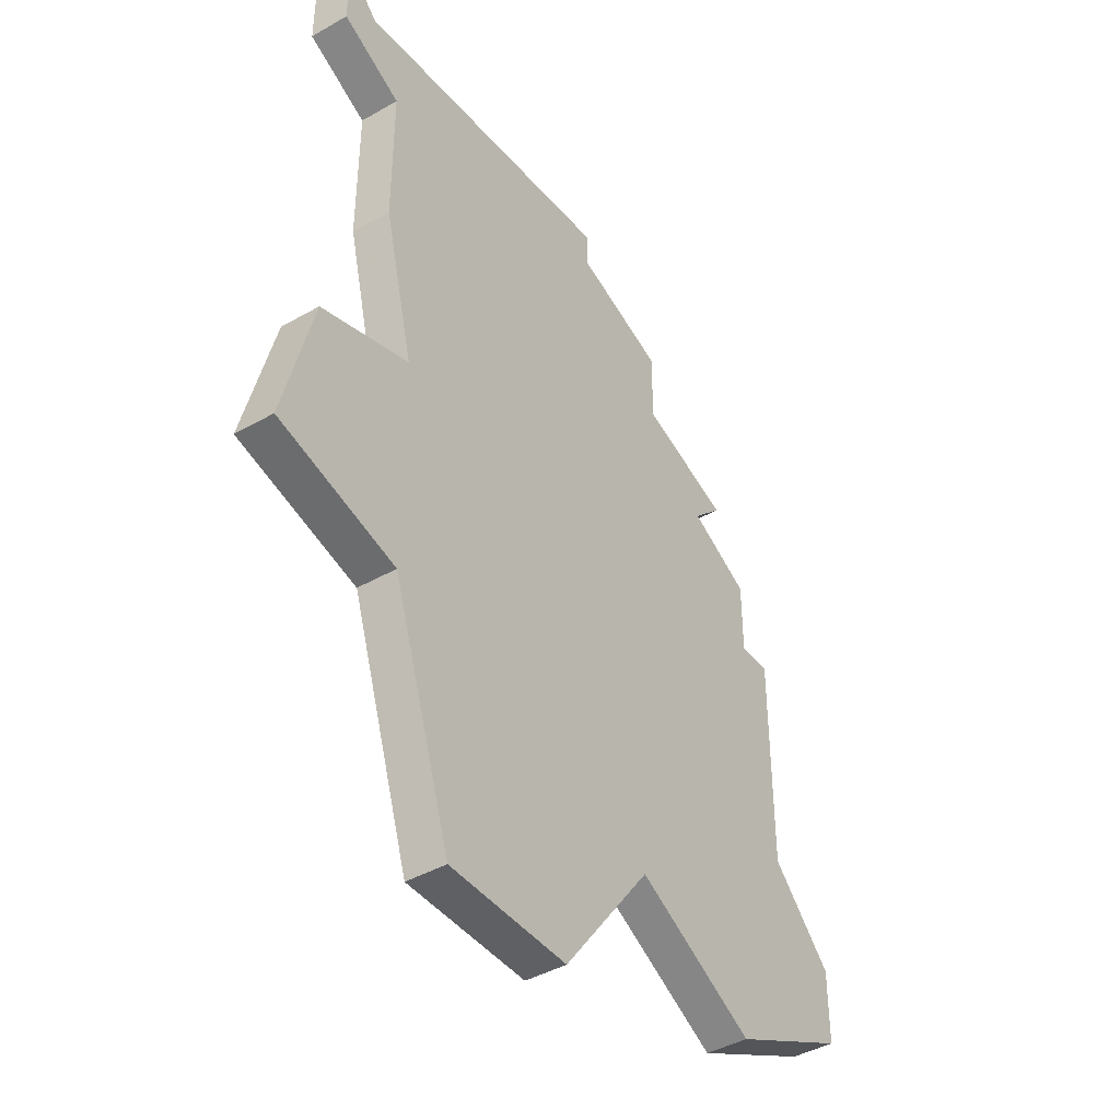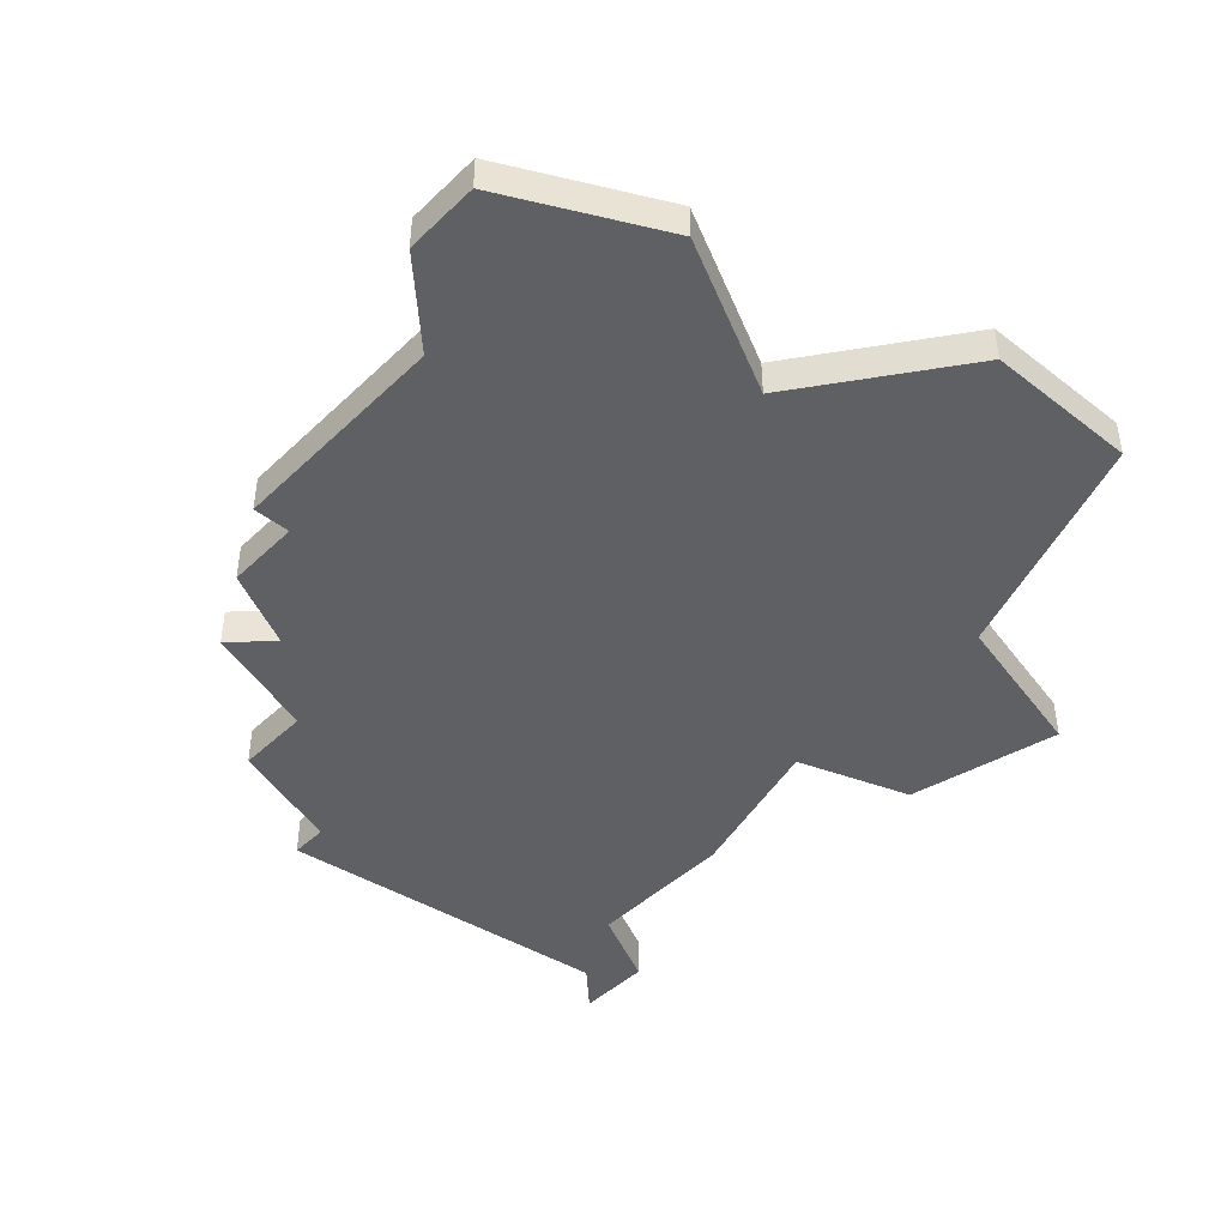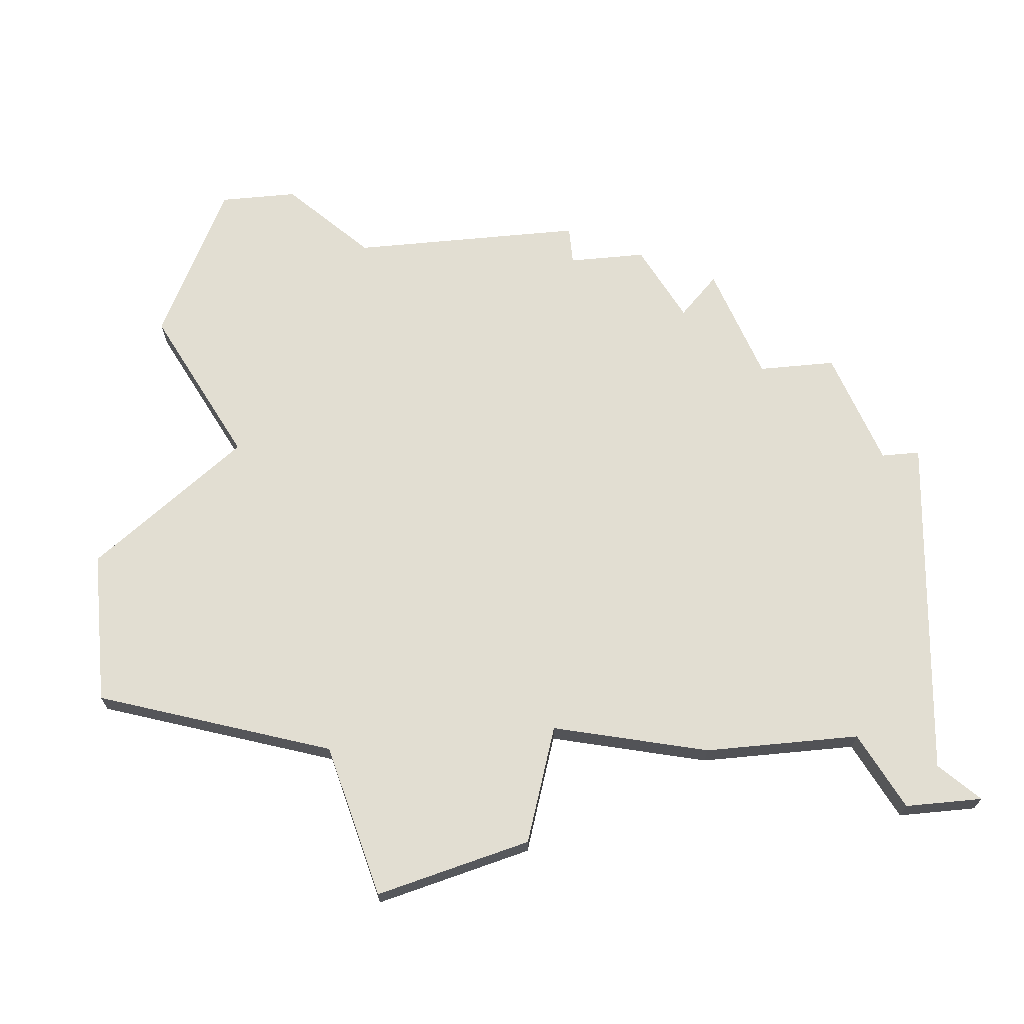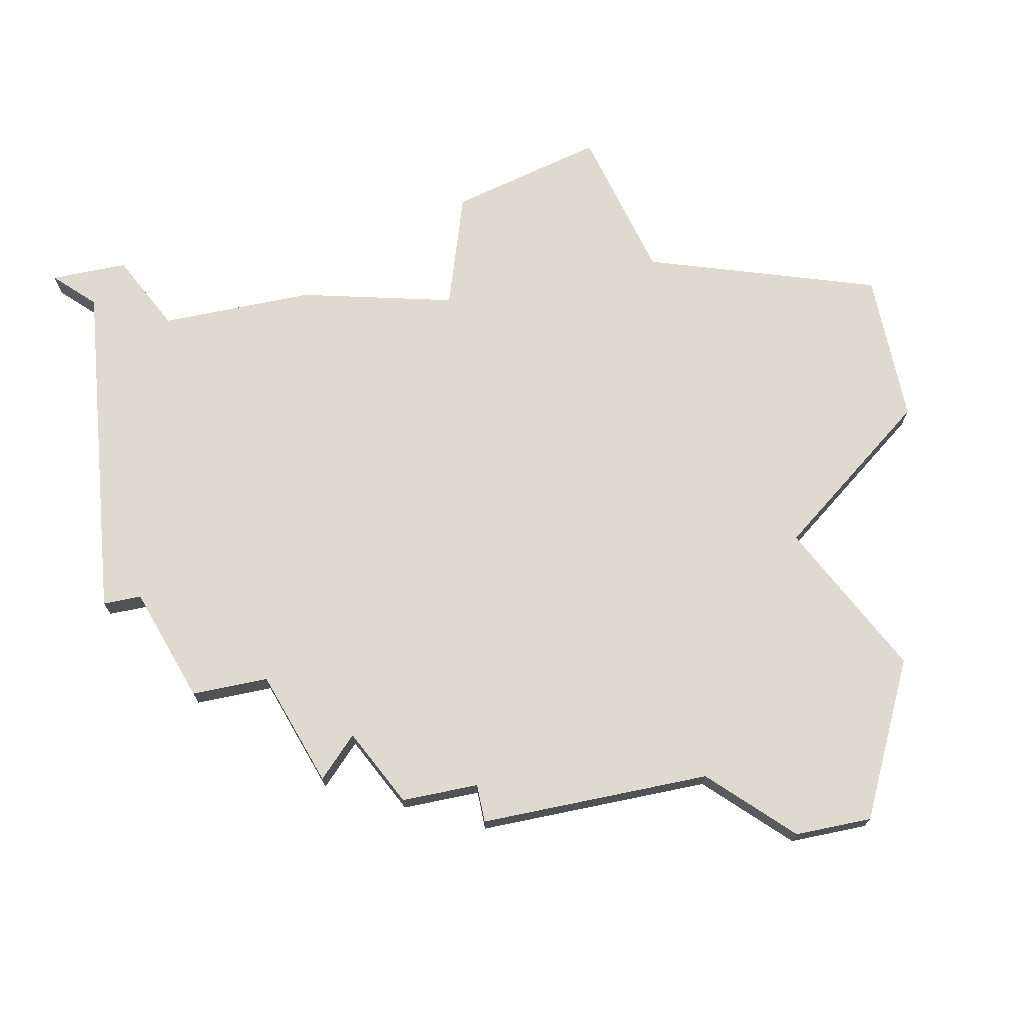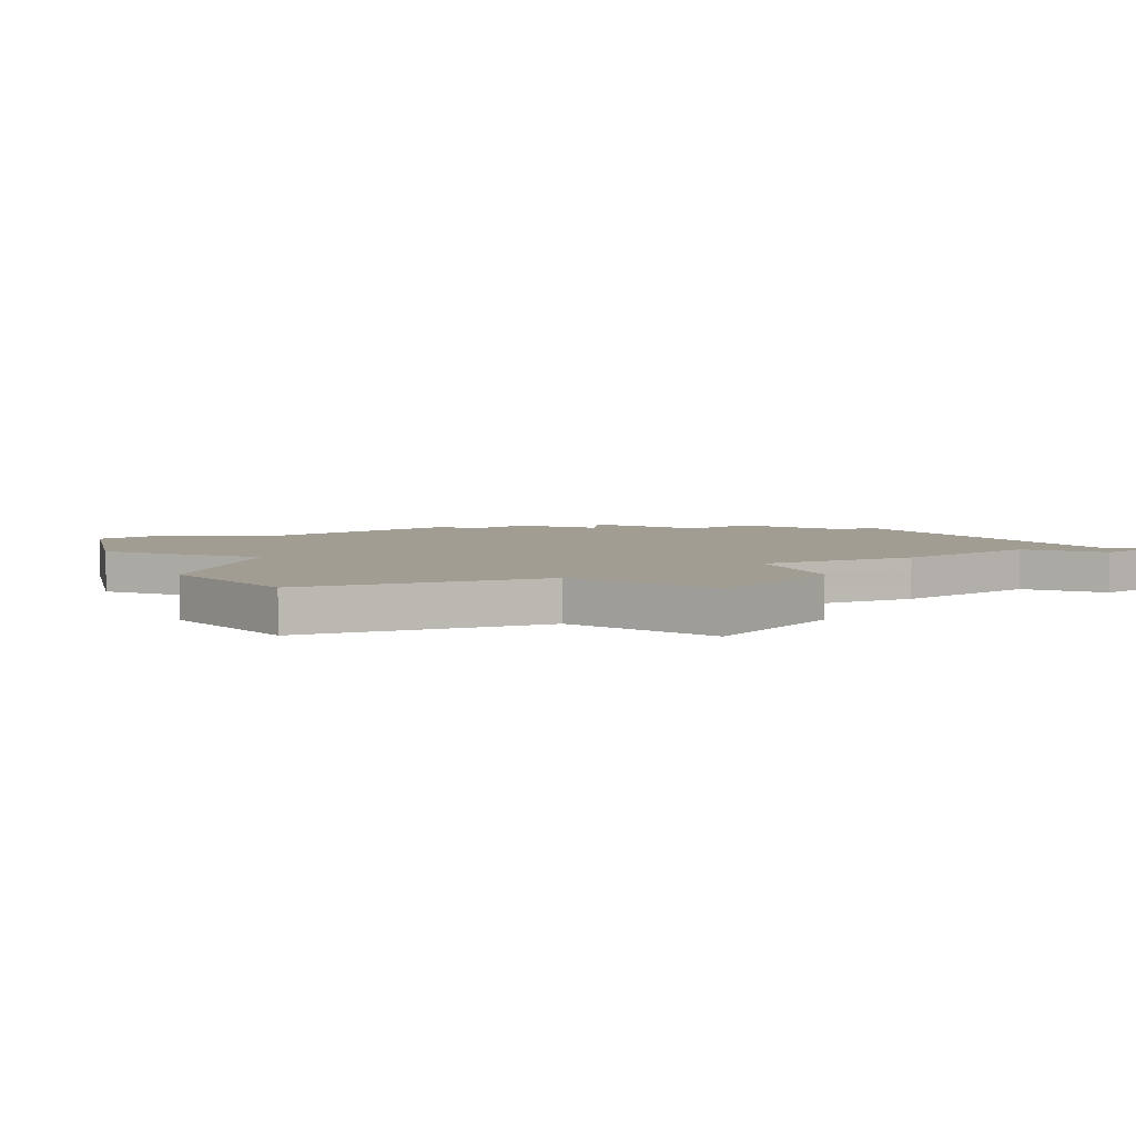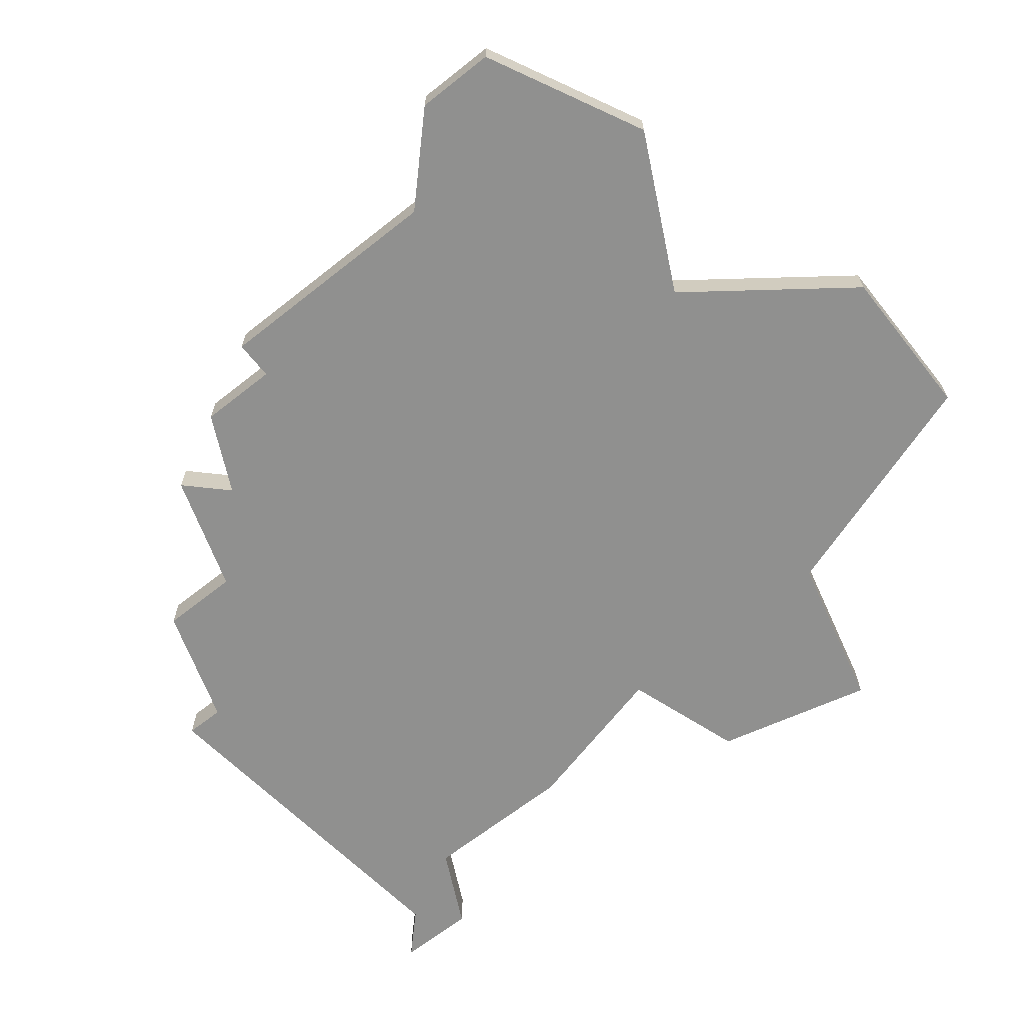
<metadata>
{"format":"obj","ext":"obj","renderer":"f3d","projection":"perspective","resolution":1024,"background":"white","views":[{"elev":-42.9,"azim":124.1,"up":"+Y"},{"elev":-43.9,"azim":-42.1,"up":"+Z"},{"elev":67.9,"azim":84.5,"up":"+Z"},{"elev":71.0,"azim":-101.7,"up":"+Z"},{"elev":4.8,"azim":50.5,"up":"+Z"},{"elev":-65.5,"azim":-51.5,"up":"+Z"}]}
</metadata>
<code>
v 3092 -552 0
v 3093 -553 0
v 3091 -554 0
v 3091 -556 0
v 3090 -556 0
v 3090 -562 0
v 3088 -564 0
v 3088 -566 0
v 3092 -568 0
v 3096 -566 0
v 3099 -570 0
v 3103 -570 0
v 3105 -564 0
v 3109 -563 0
v 3108 -559 0
v 3105 -558 0
v 3106 -554 0
v 3106 -550 0
v 3108 -549 0
v 3108 -547 0
v 3107 -548 0
v 3098 -547 0
v 3098 -548 0
v 3095 -549 0
v 3095 -551 0
v 3092 -552 1
v 3093 -553 1
v 3091 -554 1
v 3091 -556 1
v 3090 -556 1
v 3090 -562 1
v 3088 -564 1
v 3088 -566 1
v 3092 -568 1
v 3096 -566 1
v 3099 -570 1
v 3103 -570 1
v 3105 -564 1
v 3109 -563 1
v 3108 -559 1
v 3105 -558 1
v 3106 -554 1
v 3106 -550 1
v 3108 -549 1
v 3108 -547 1
v 3107 -548 1
v 3098 -547 1
v 3098 -548 1
v 3095 -549 1
v 3095 -551 1
f 2 1 25
f 4 3 2
f 6 5 4
f 8 7 6
f 10 9 8
f 12 11 10
f 15 14 13
f 18 17 16
f 20 19 18
f 23 22 21
f 25 24 23
f 4 2 25
f 10 8 6
f 13 12 10
f 16 15 13
f 21 20 18
f 25 23 21
f 6 4 25
f 13 10 6
f 25 21 18
f 13 6 25
f 25 18 16
f 16 13 25
f 50 26 27
f 27 28 29
f 29 30 31
f 31 32 33
f 33 34 35
f 35 36 37
f 38 39 40
f 41 42 43
f 43 44 45
f 46 47 48
f 48 49 50
f 50 27 29
f 31 33 35
f 35 37 38
f 38 40 41
f 43 45 46
f 46 48 50
f 50 29 31
f 31 35 38
f 43 46 50
f 50 31 38
f 41 43 50
f 50 38 41
f 27 26 2
f 2 26 1
f 28 27 3
f 3 27 2
f 29 28 4
f 4 28 3
f 30 29 5
f 5 29 4
f 31 30 6
f 6 30 5
f 32 31 7
f 7 31 6
f 33 32 8
f 8 32 7
f 34 33 9
f 9 33 8
f 35 34 10
f 10 34 9
f 36 35 11
f 11 35 10
f 37 36 12
f 12 36 11
f 38 37 13
f 13 37 12
f 39 38 14
f 14 38 13
f 40 39 15
f 15 39 14
f 41 40 16
f 16 40 15
f 42 41 17
f 17 41 16
f 43 42 18
f 18 42 17
f 44 43 19
f 19 43 18
f 45 44 20
f 20 44 19
f 46 45 21
f 21 45 20
f 47 46 22
f 22 46 21
f 48 47 23
f 23 47 22
f 49 48 24
f 24 48 23
f 26 50 1
f 1 50 25
f 50 49 25
f 25 49 24

</code>
